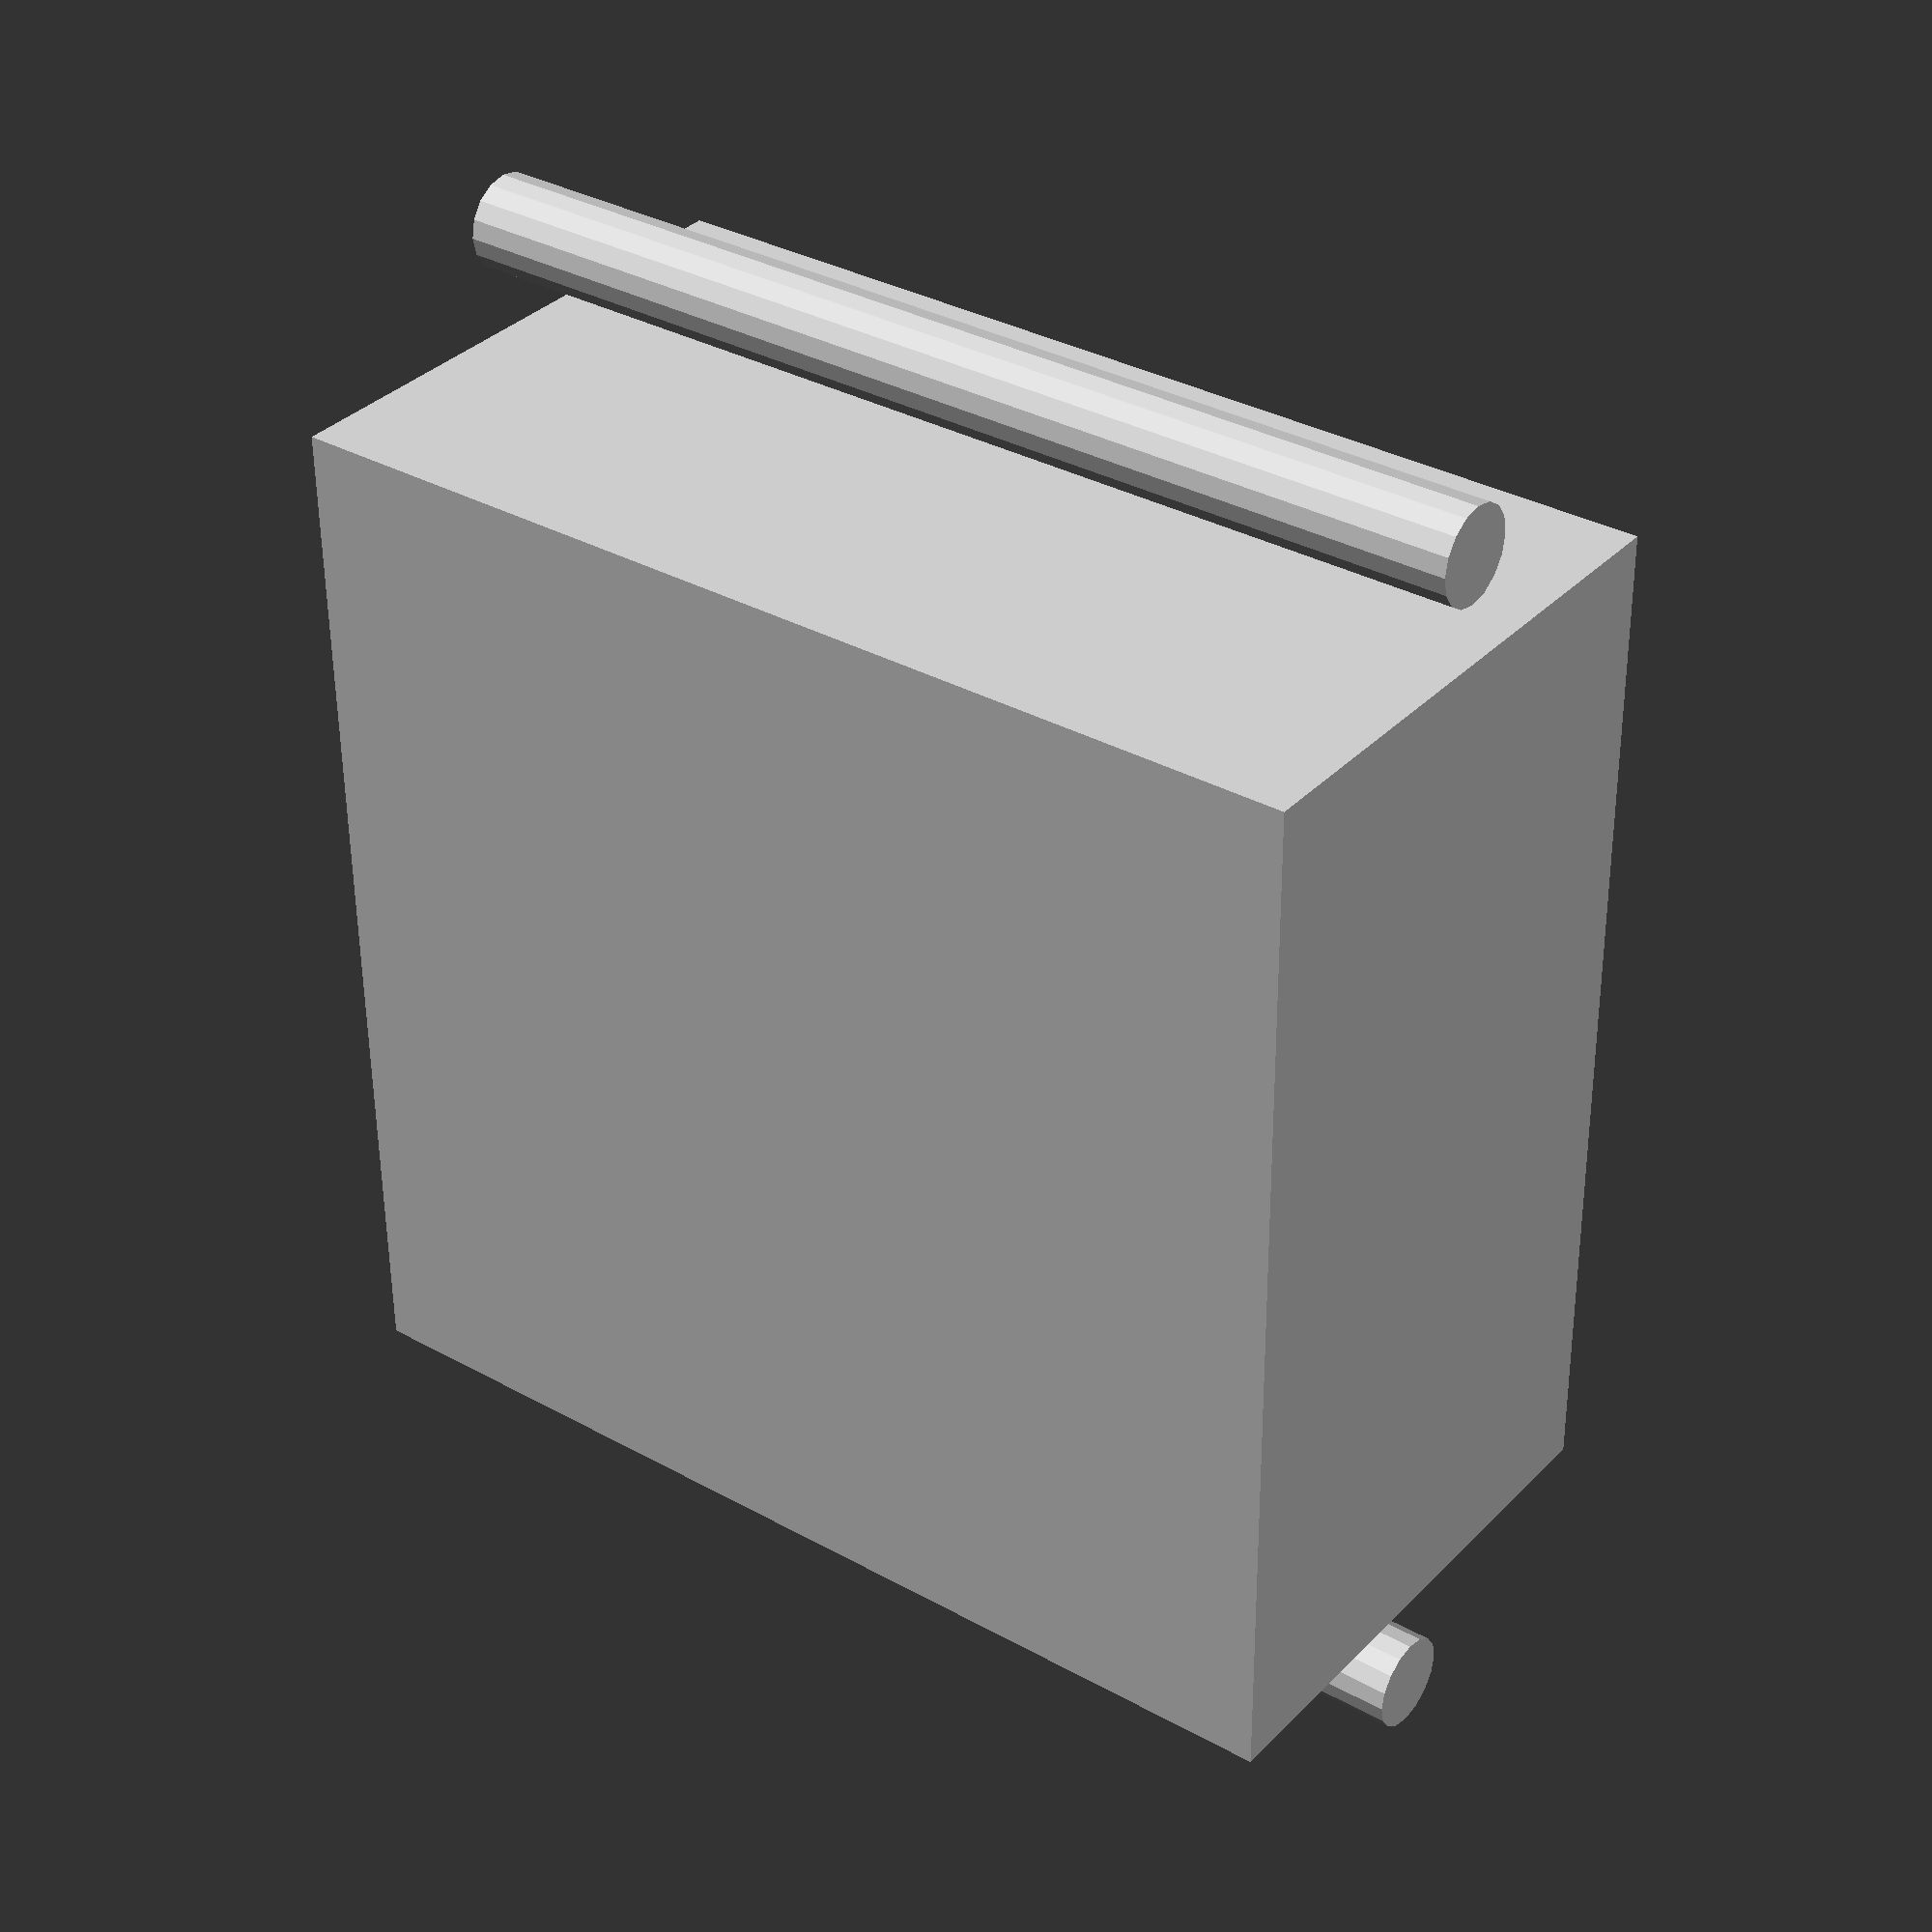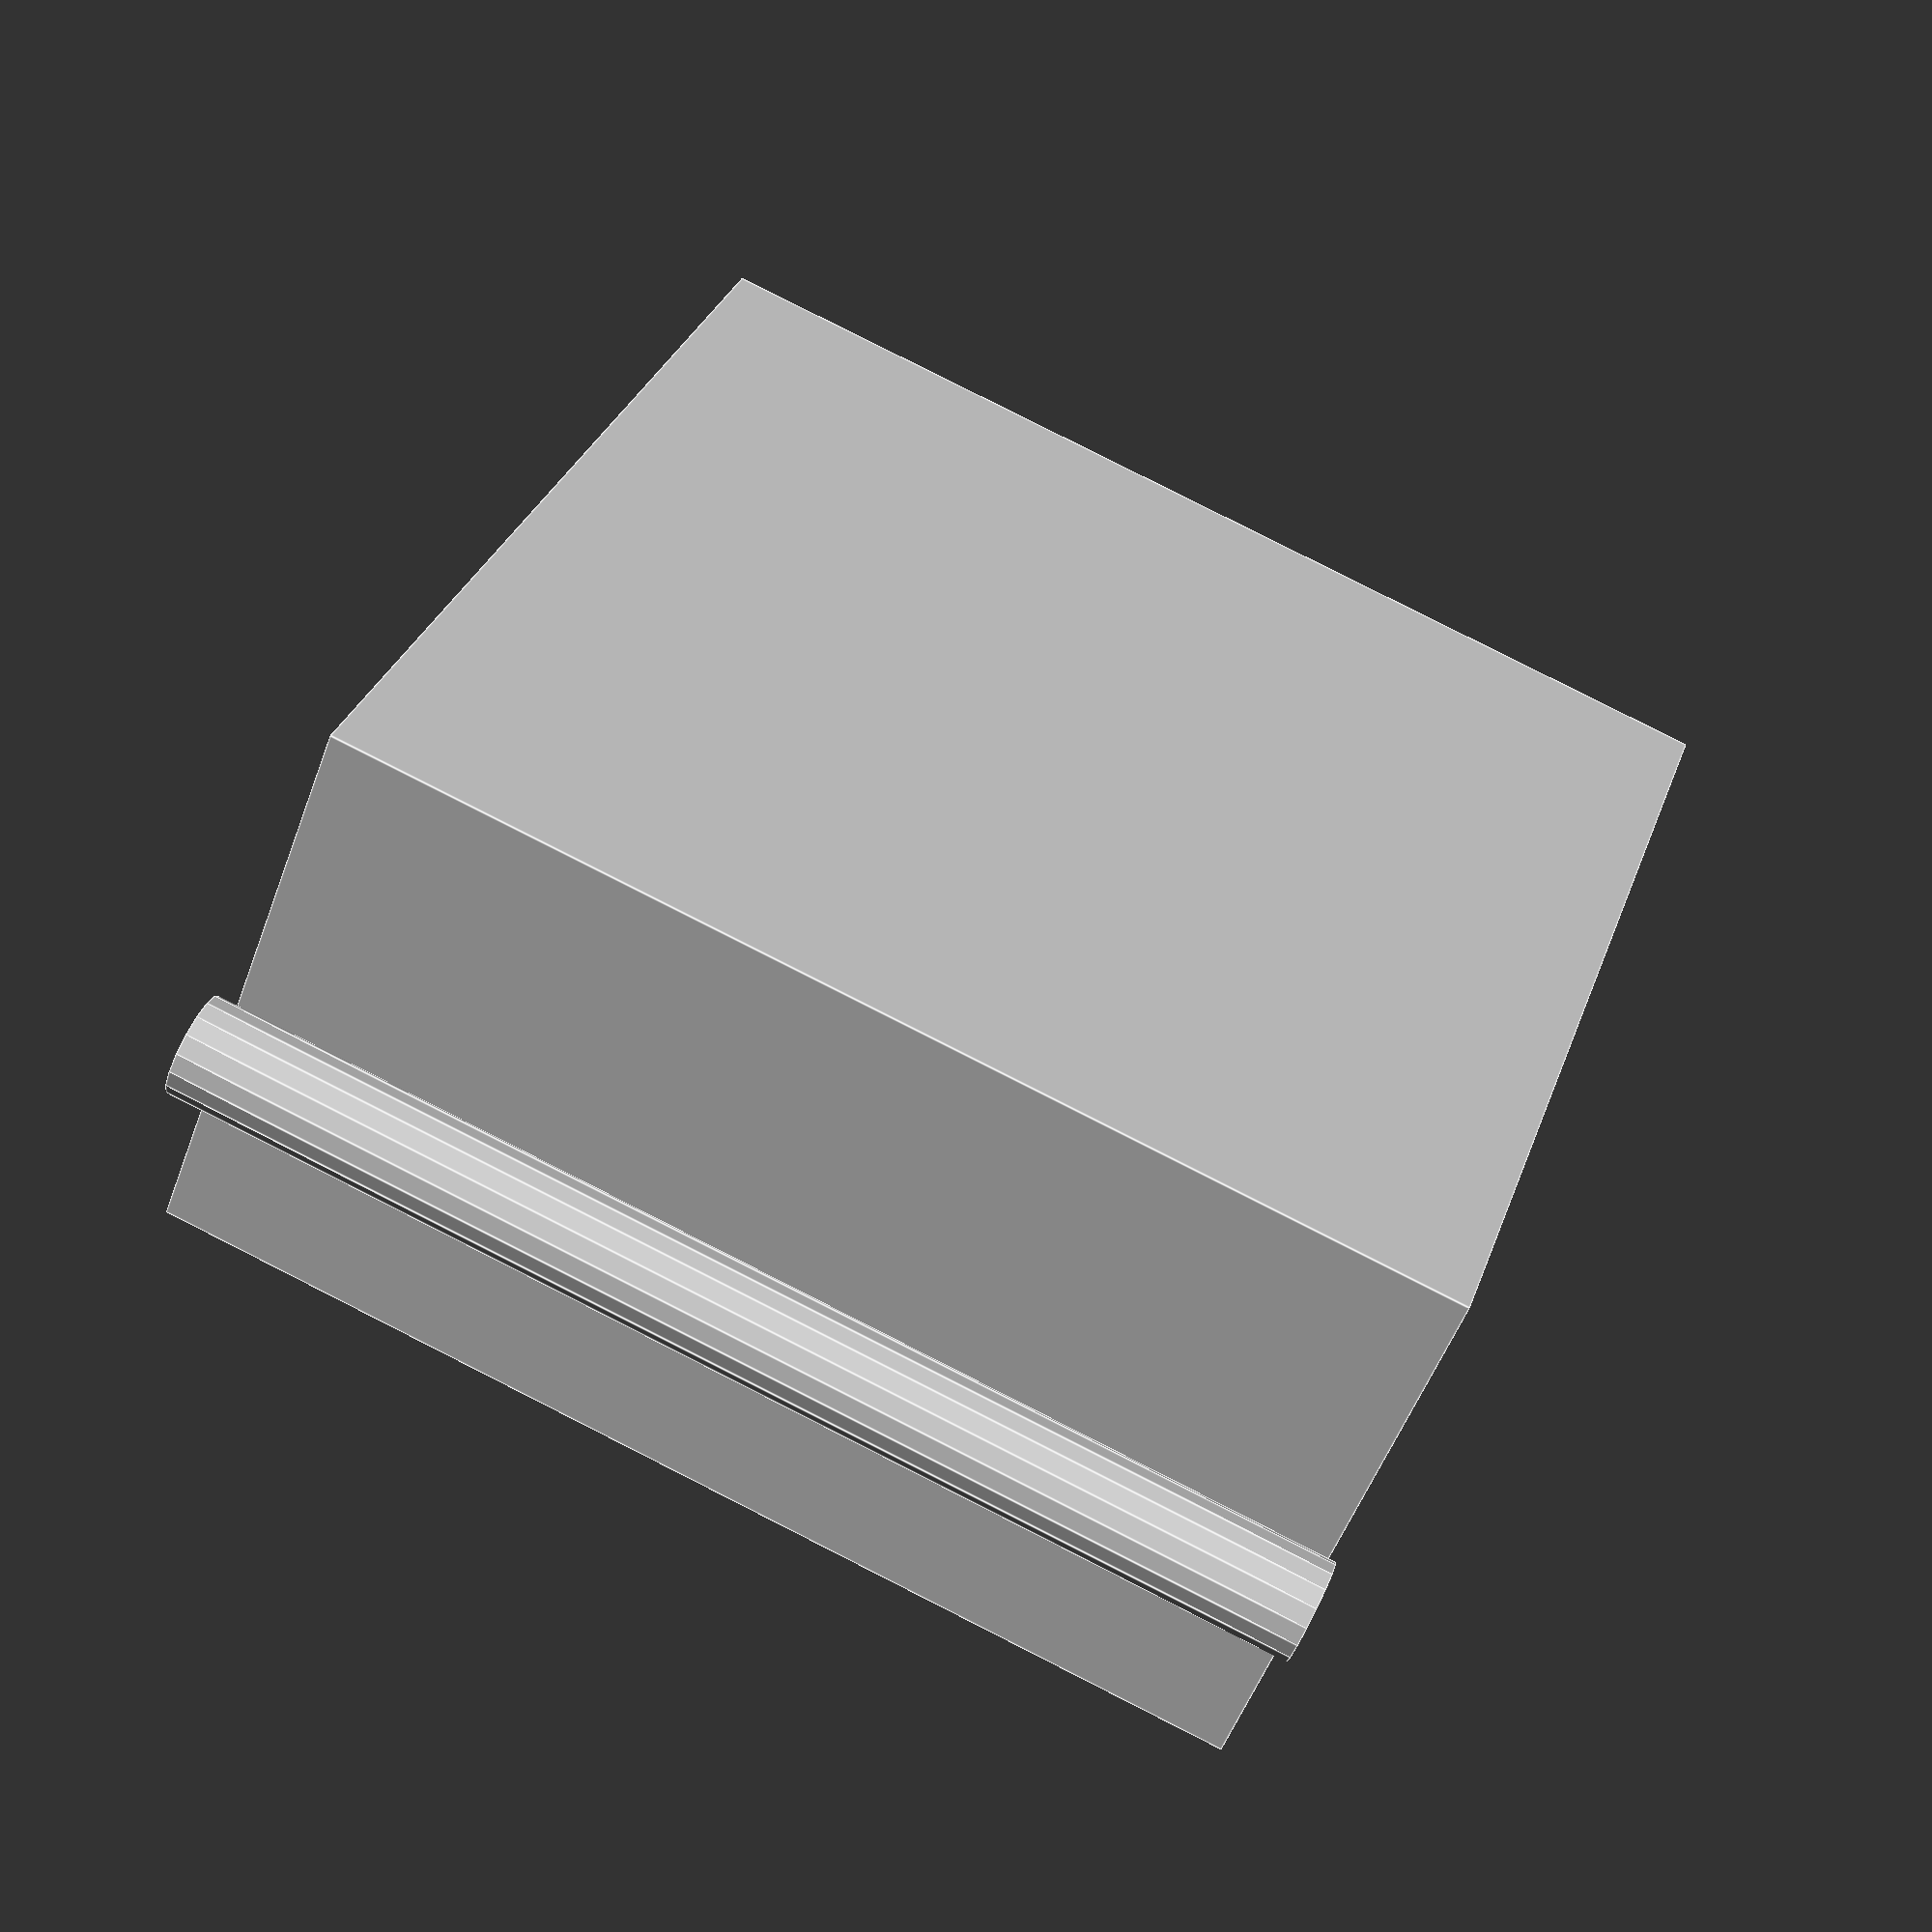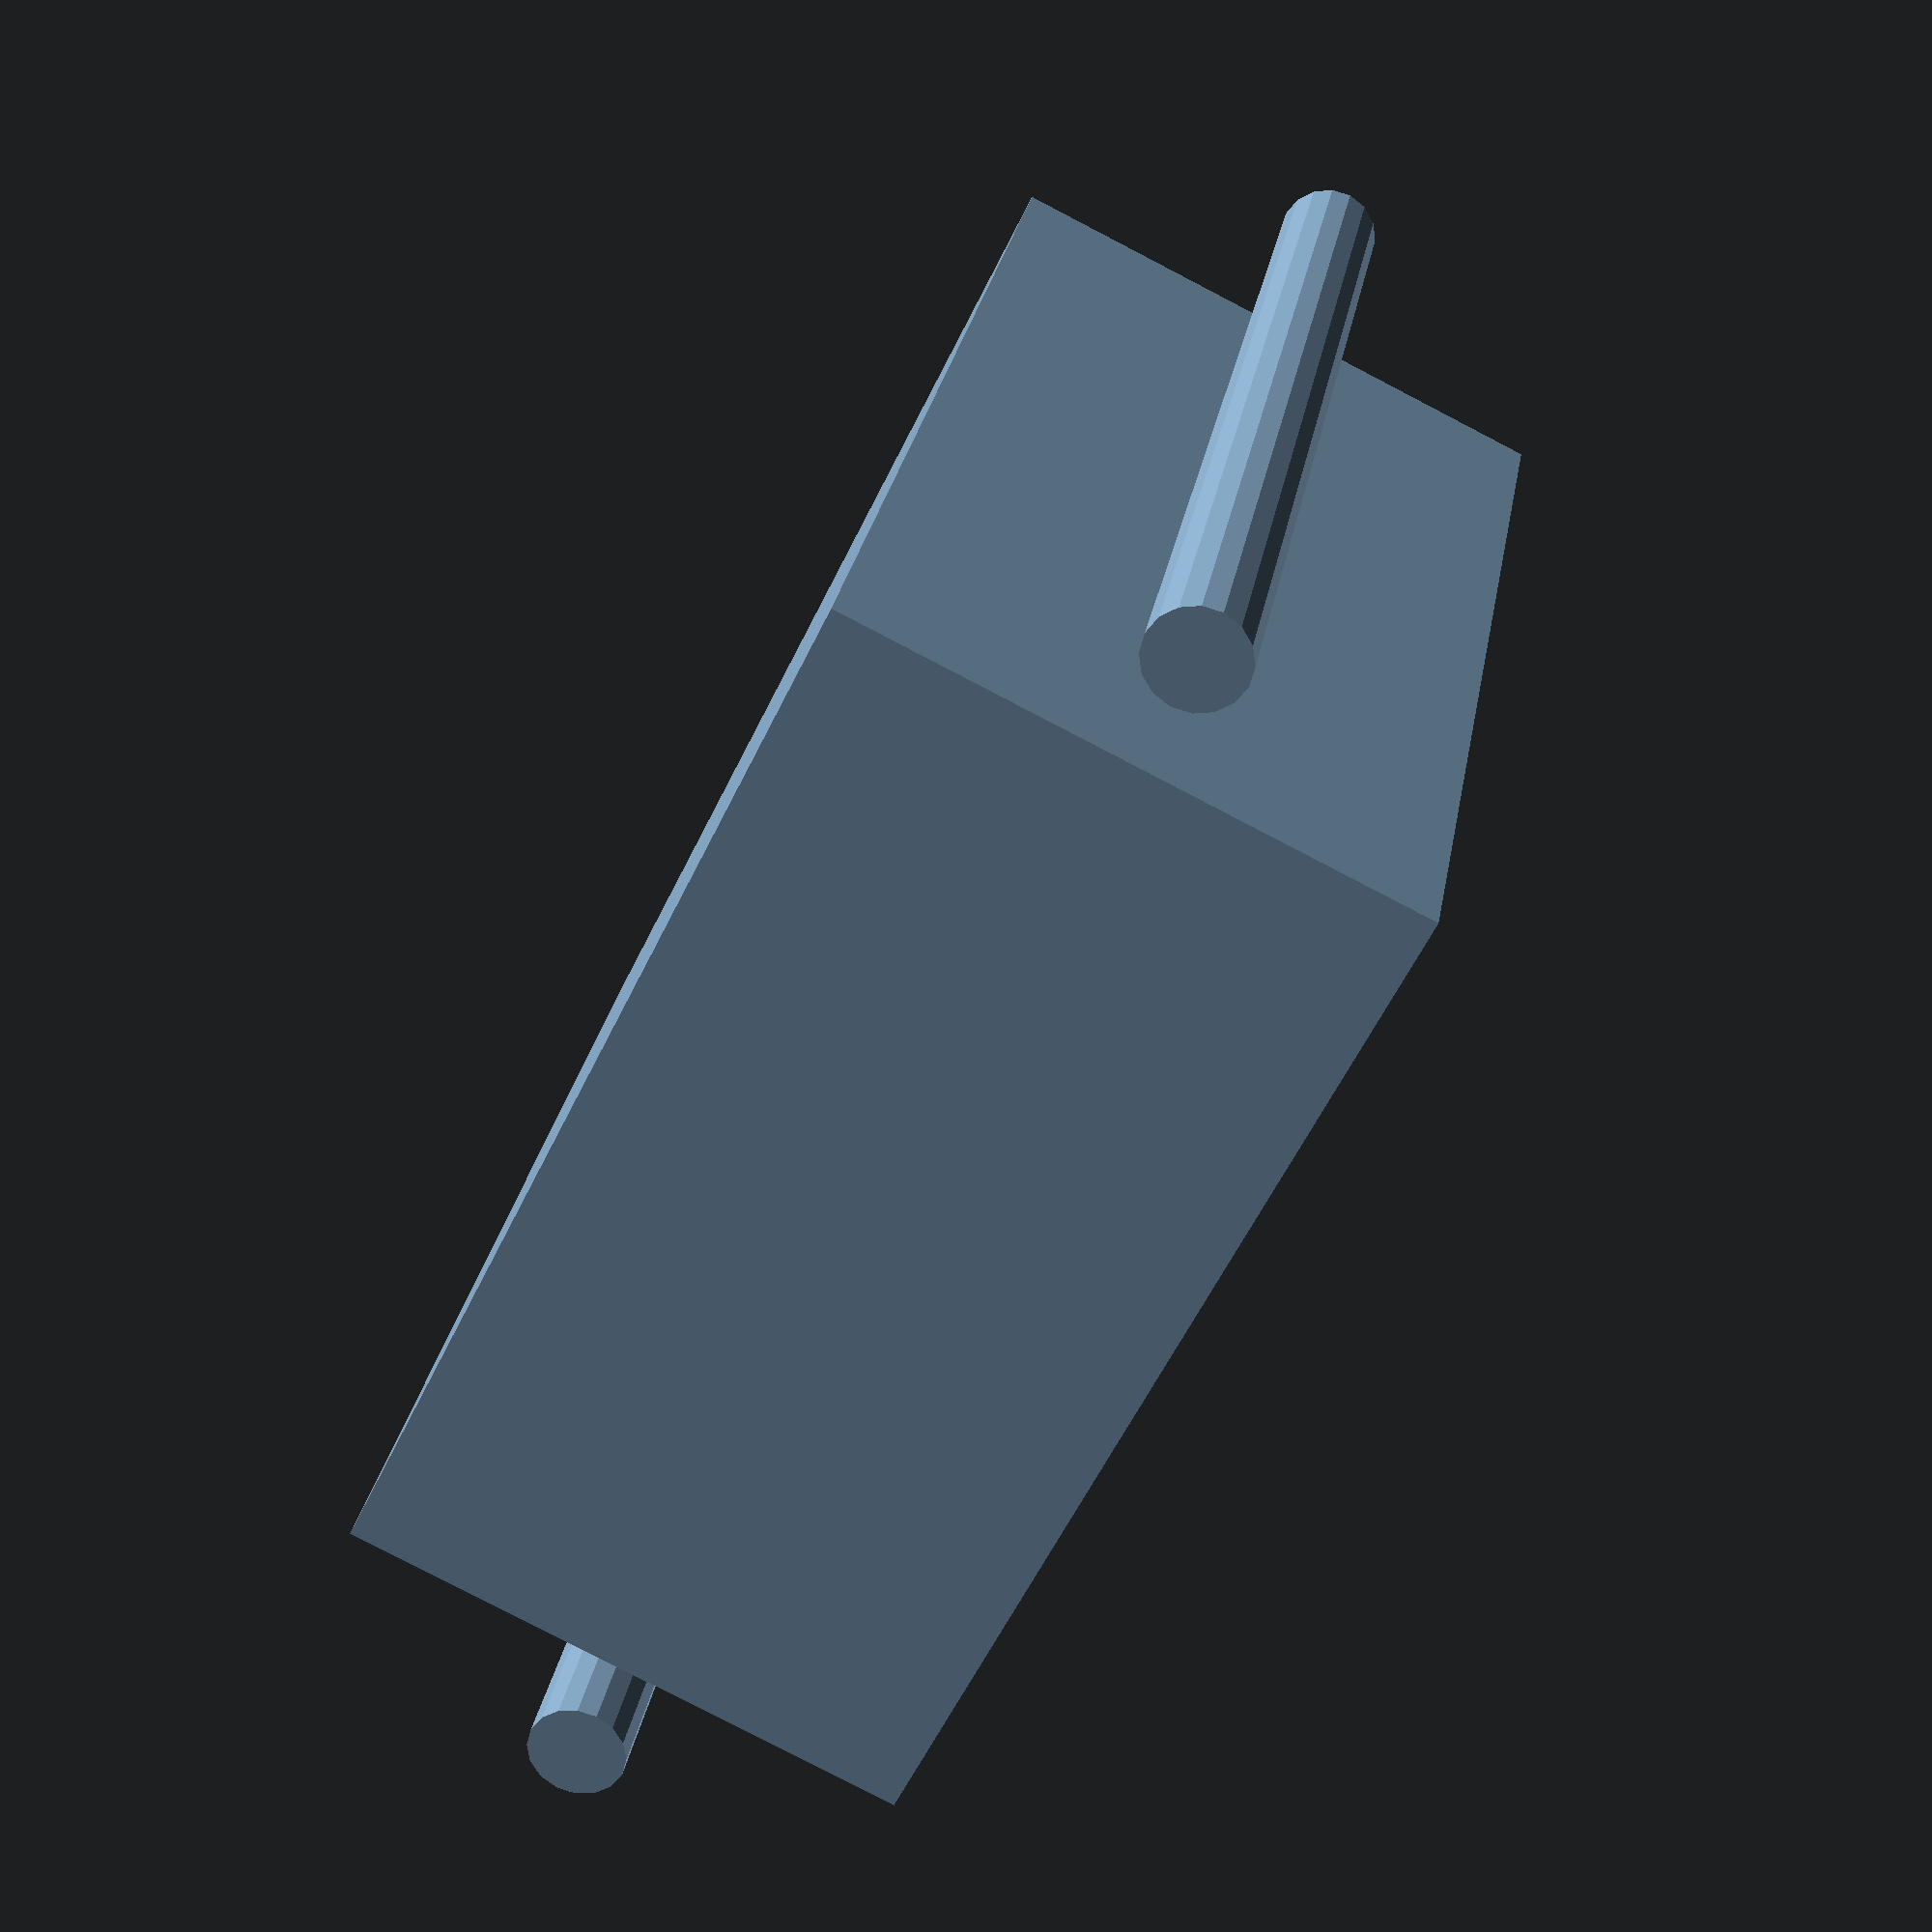
<openscad>

servoEnvelope();

// Enveloppe for servo holes fixations
// Around the servo motor and the fixation holes

module servoEnvelope(
    servo_hole_scale = 1,
    screw_hole_diameter = 2
) {

    servo_length = 22.2;
    servo_width = 11.8;
    servo_height = 22.7;

    // translating to center the servo motor envelope as servo
    scale(servo_hole_scale)
        translate([-servo_width / 2, - servo_length + (servo_width / 2), -servo_height/2])
            cube([servo_width, servo_length, servo_height], center = false);    

    
    translate([-servo_width / 2, - servo_length + (servo_width / 2), -servo_height/2]) {
        translate([servo_width / 2, - 2.3, 0])
            cylinder(h = servo_height, r = 1, center = false, $fn = 16);

        translate([servo_width / 2, servo_length + 2.3, 0])
            cylinder(h = servo_height, r = 1, center = false, $fn = 16);
    }
}

</openscad>
<views>
elev=326.0 azim=179.3 roll=307.0 proj=p view=solid
elev=277.0 azim=139.3 roll=296.8 proj=p view=edges
elev=152.9 azim=25.9 roll=170.6 proj=p view=wireframe
</views>
